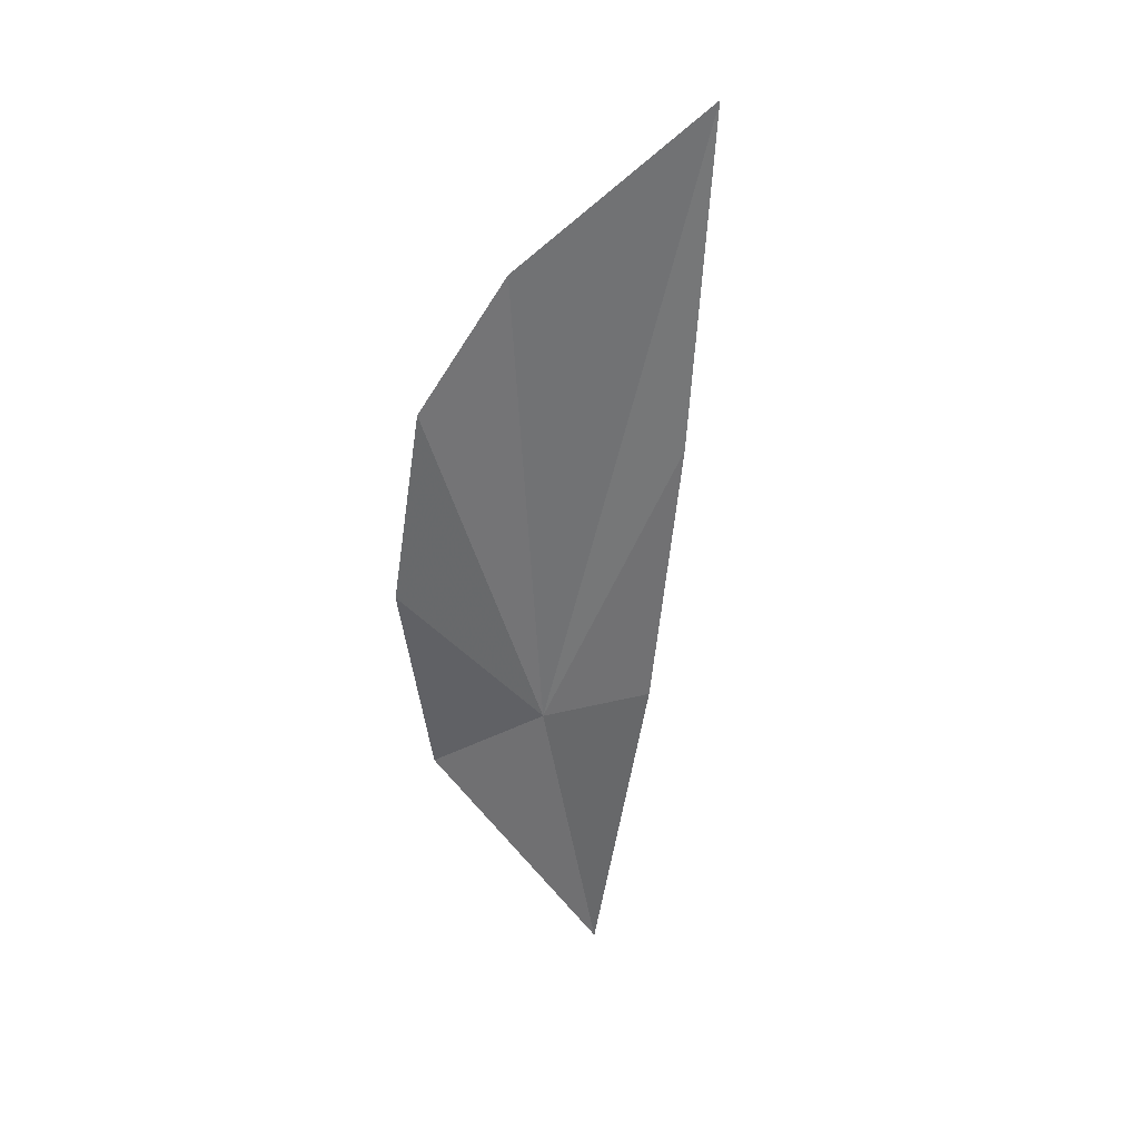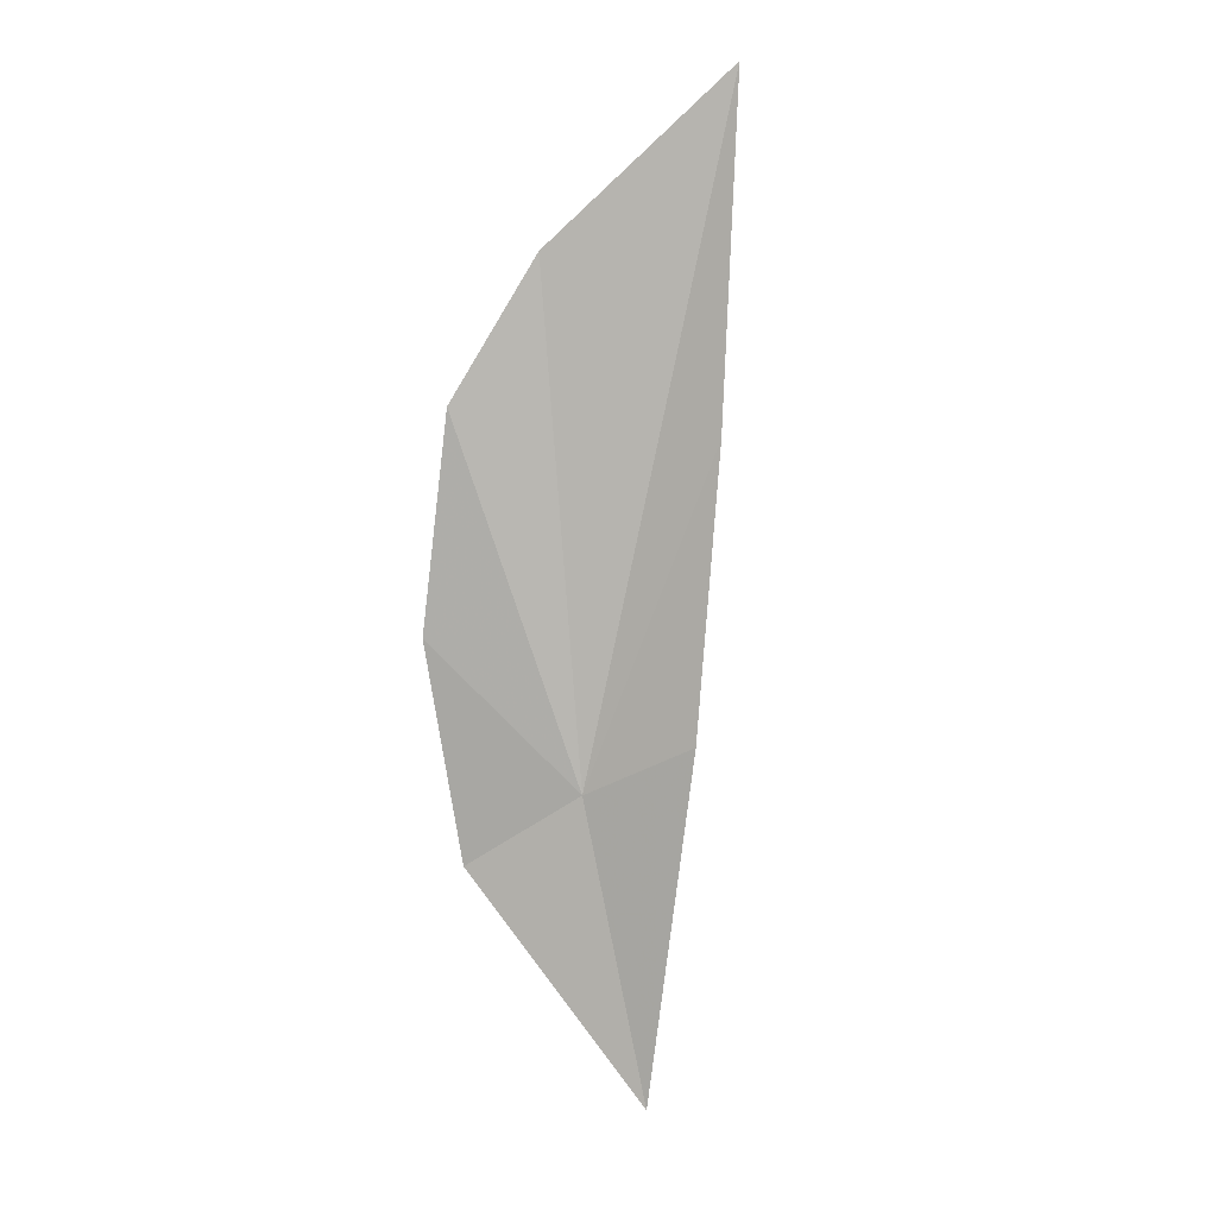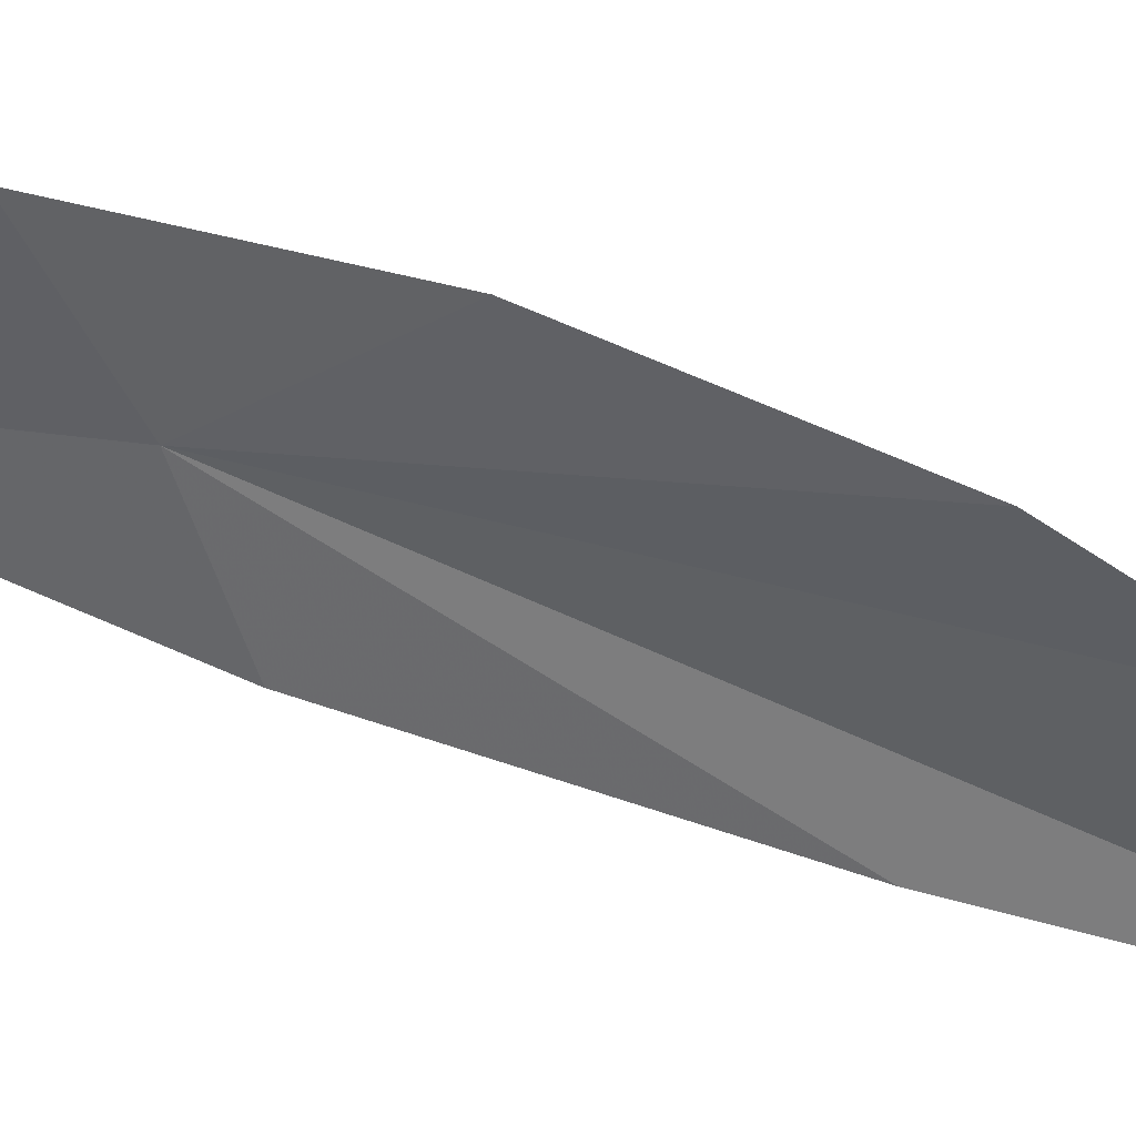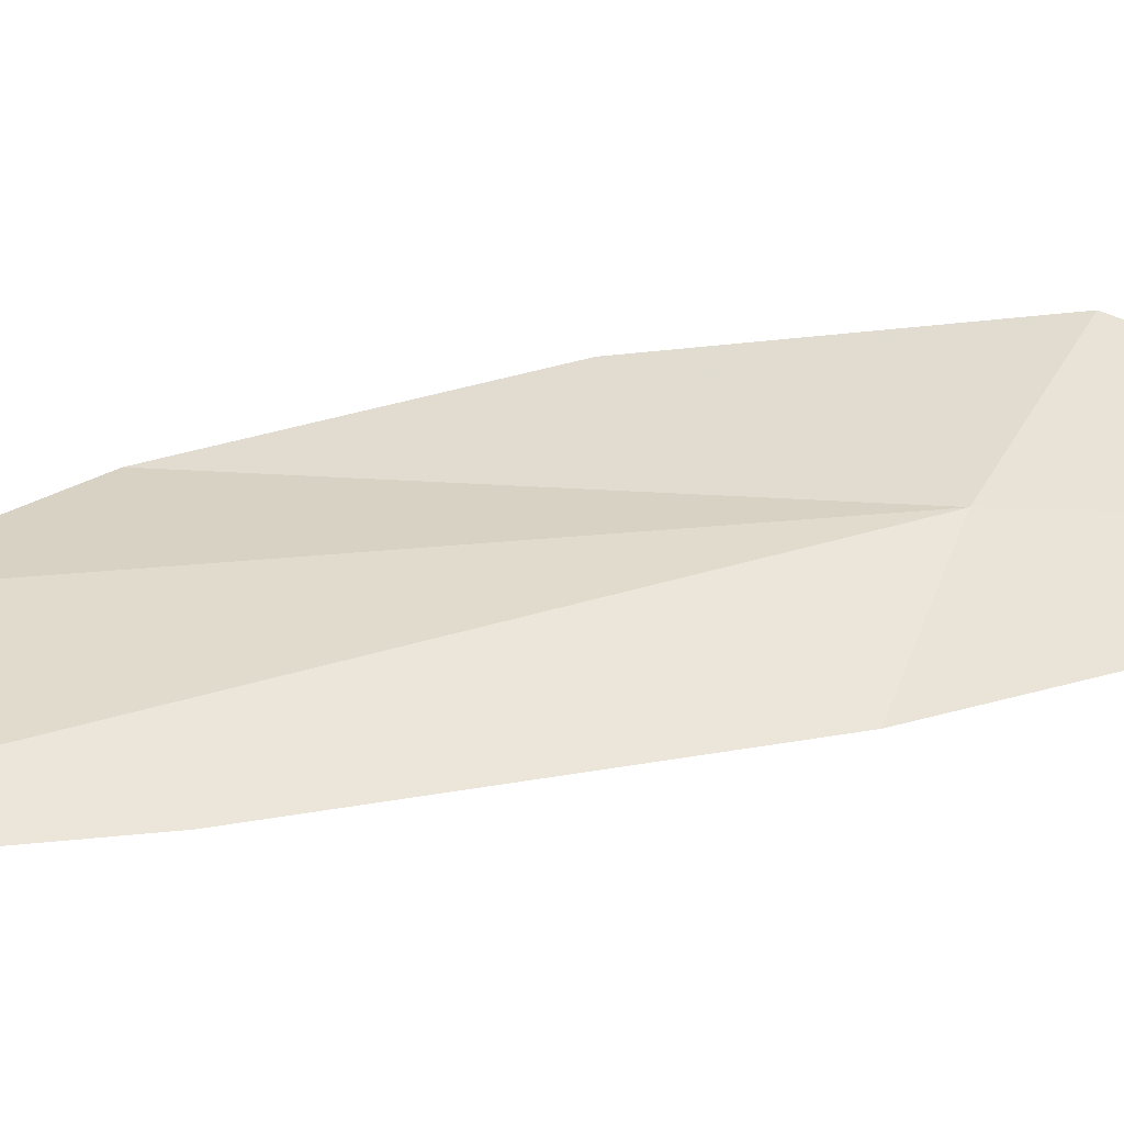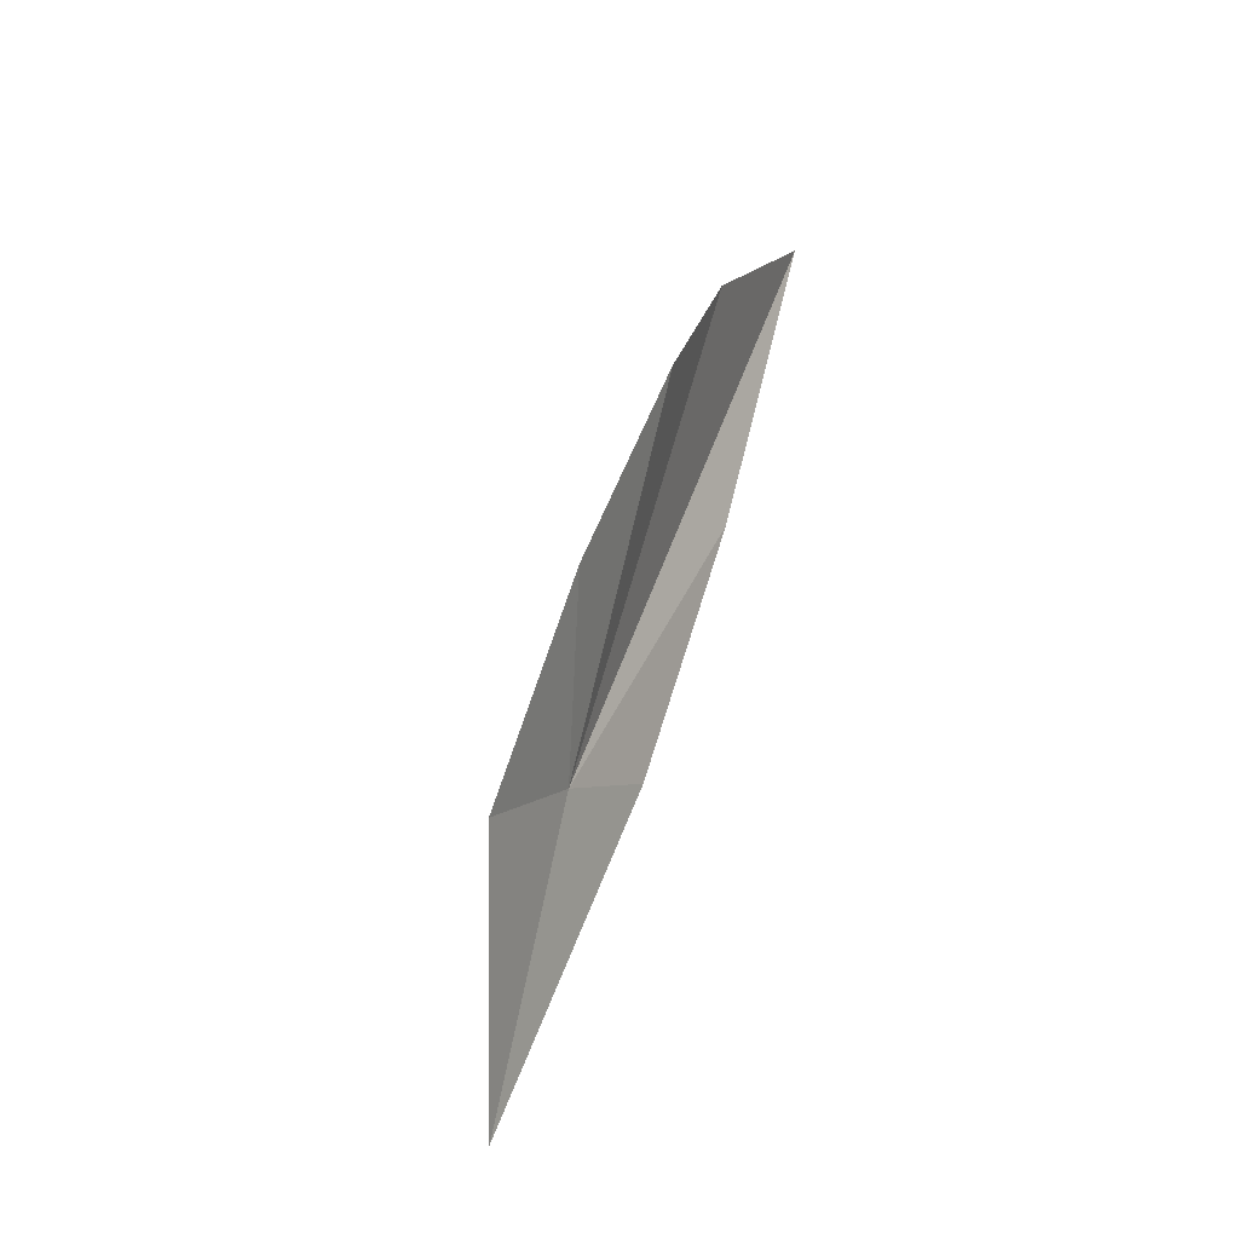
<metadata>
{"format":"obj","ext":"obj","renderer":"f3d","projection":"perspective","resolution":1024,"background":"white","views":[{"elev":17.1,"azim":-74.6,"up":"+Z"},{"elev":-8.7,"azim":-70.5,"up":"+Z"},{"elev":35.1,"azim":-88.0,"up":"+Y"},{"elev":-38.9,"azim":77.1,"up":"+Y"},{"elev":-25.0,"azim":-151.3,"up":"+Z"}]}
</metadata>
<code>
v 2.999 0.386 7.074
v 2.644 0.574 7.91
v 2.629 0.353 8.236
v 2.805 -0.006 7.828
v 2.64 -0.102 8.612
v 2.799 0.696 7.421
v 3.222 0.309 6.363
v 2.969 0.107 7.172
v 3.009 0.681 6.918
f 1 2 3
f 1 5 4
f 1 6 2
f 1 8 7
f 1 4 8
f 1 9 6
f 1 7 9
f 1 3 5

</code>
